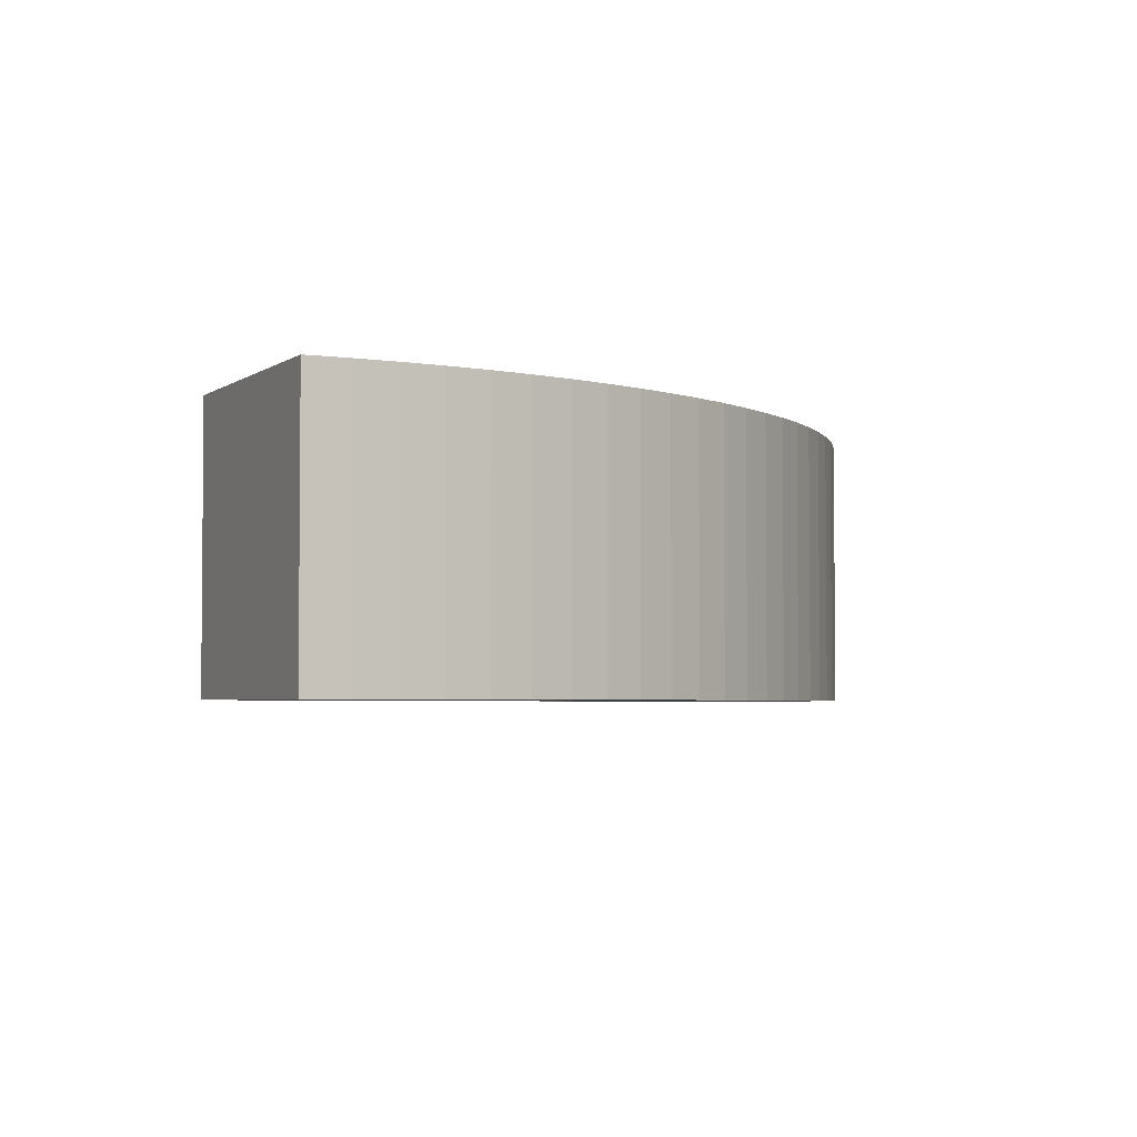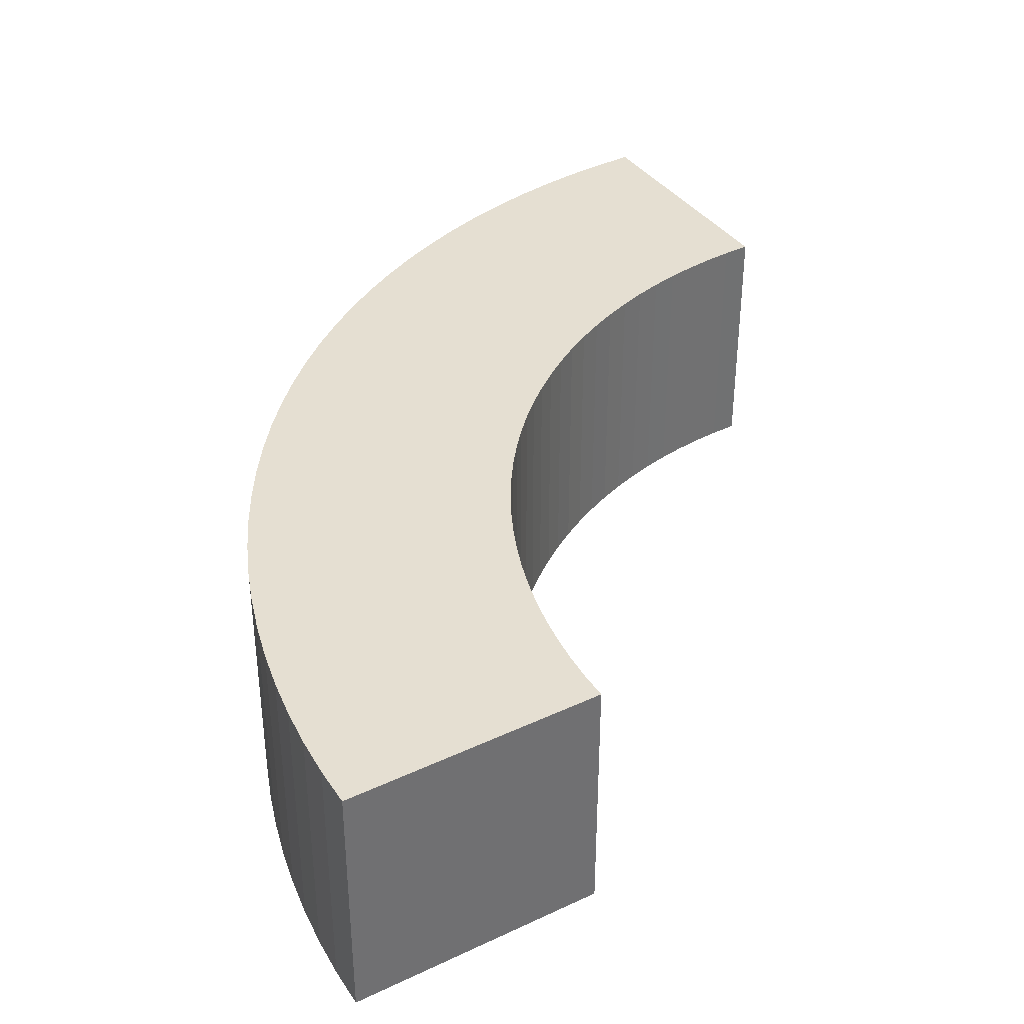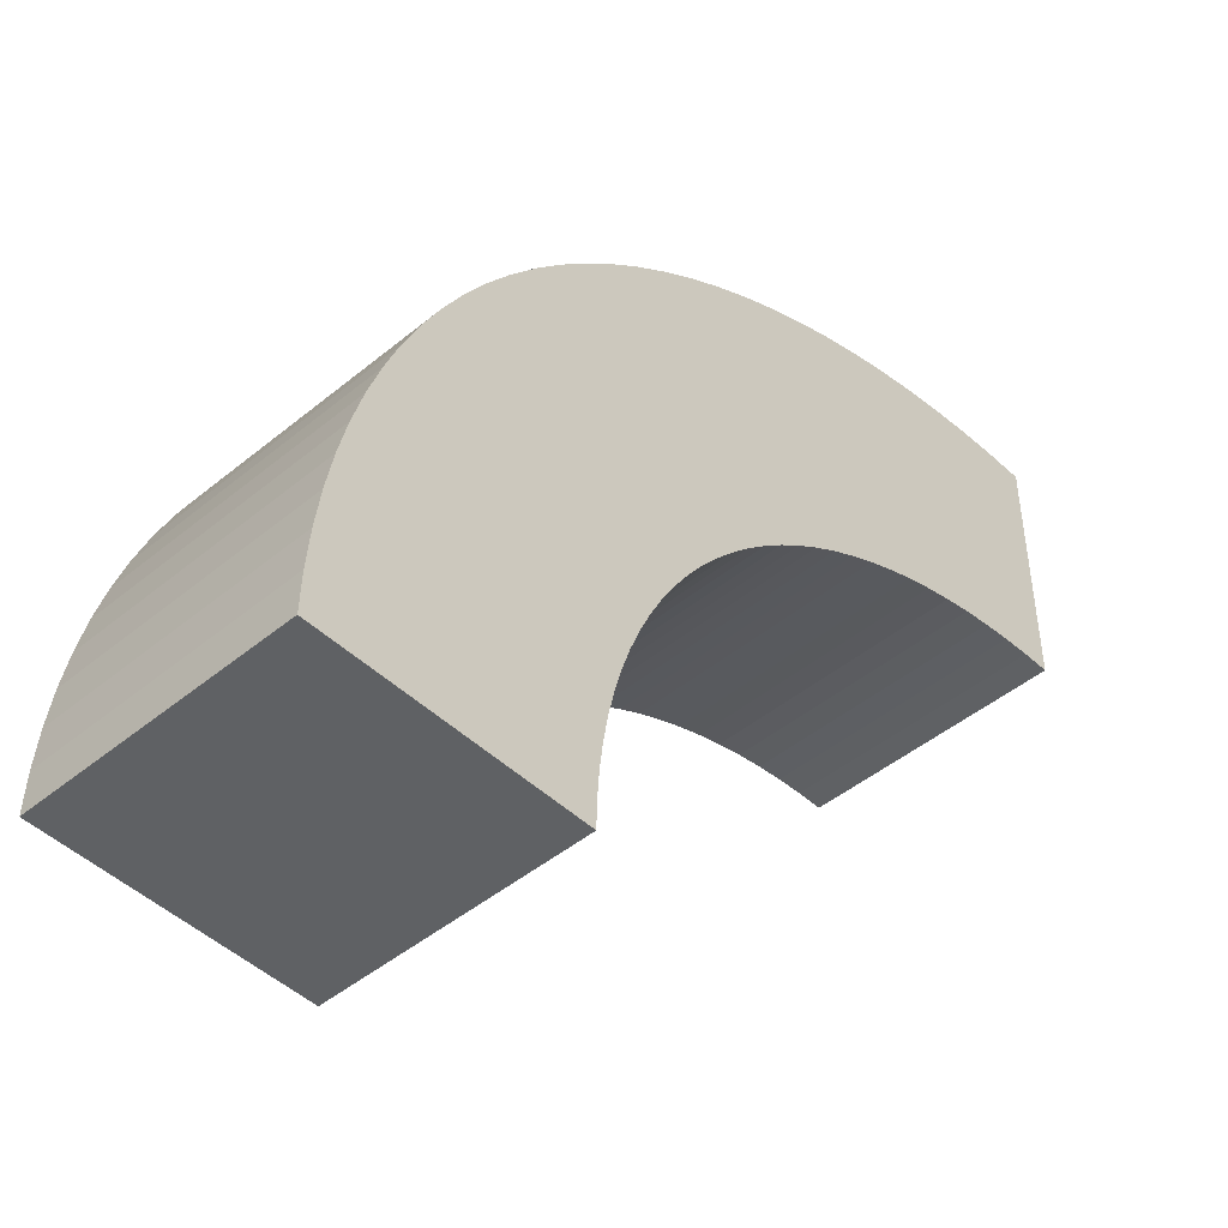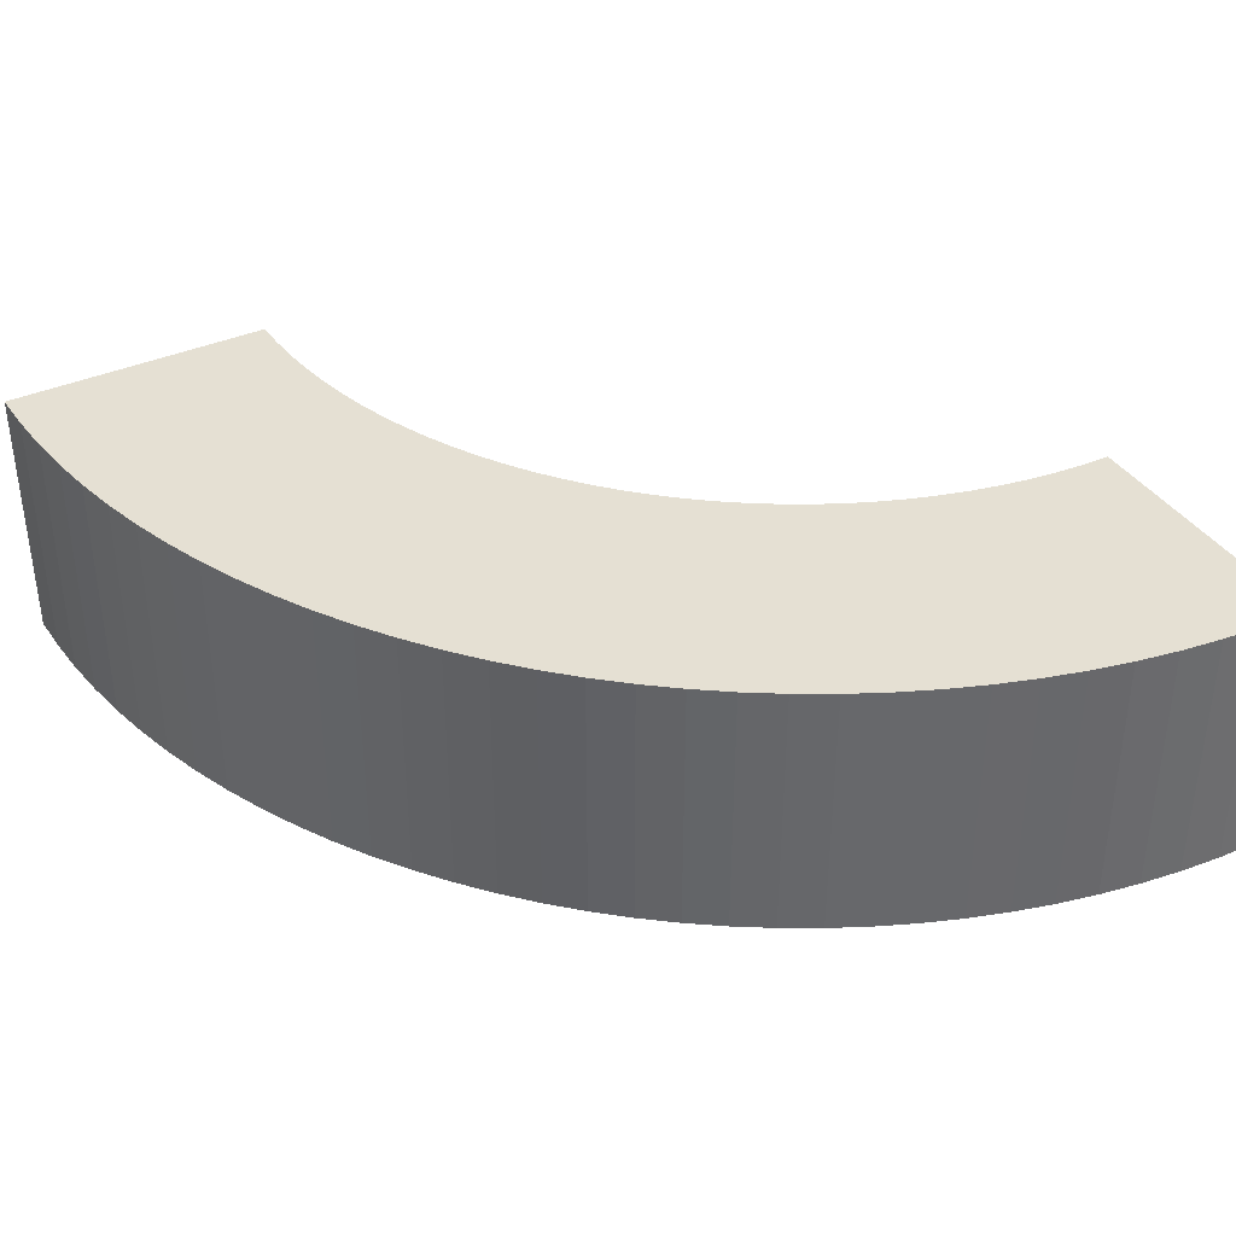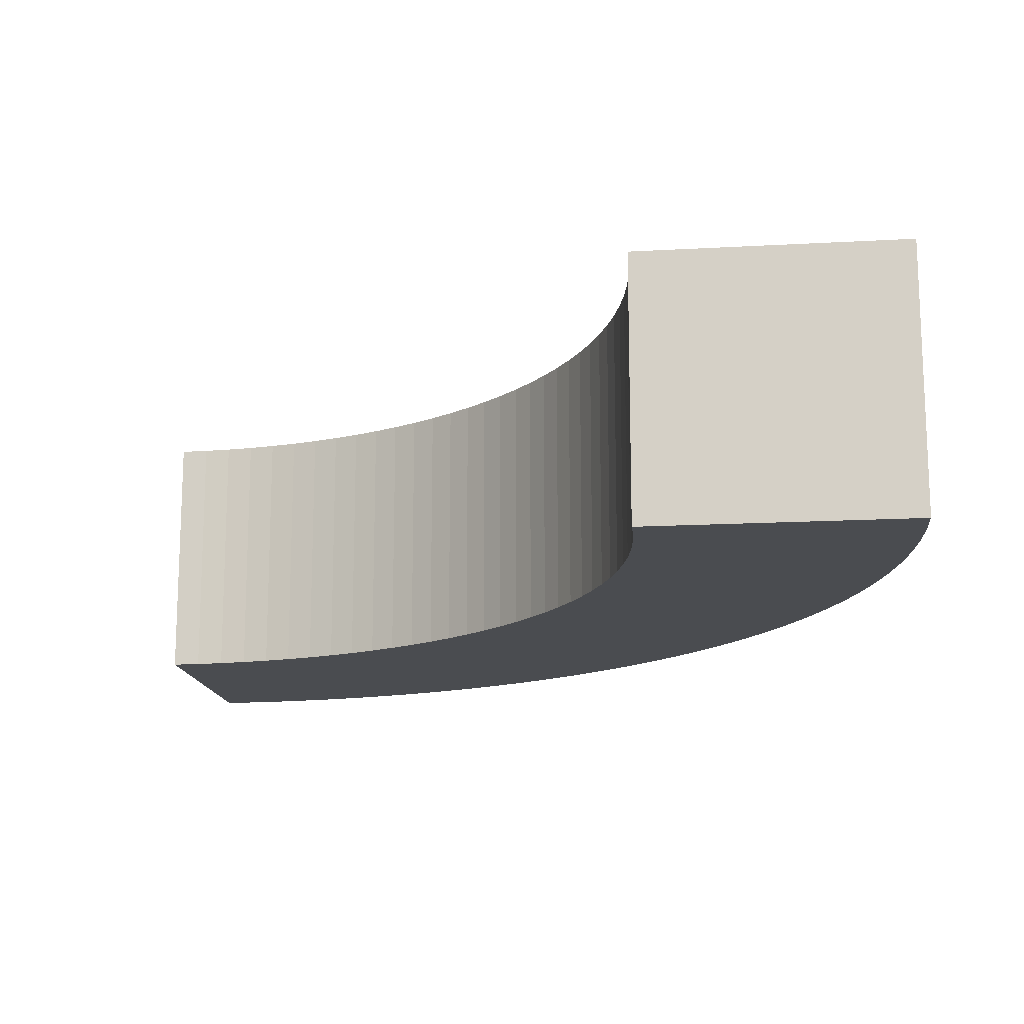
<metadata>
{"format":"obj","ext":"obj","renderer":"f3d","projection":"perspective","resolution":1024,"background":"white","views":[{"elev":-3.3,"azim":155.1,"up":"+Z"},{"elev":37.5,"azim":-30.9,"up":"+Z"},{"elev":-46.6,"azim":-47.0,"up":"+Y"},{"elev":37.9,"azim":-119.4,"up":"+Z"},{"elev":-15.1,"azim":96.8,"up":"+Z"}]}
</metadata>
<code>
g COL_PB_Gauntlet07_Segment_Medium_CanyonCross_Arch (1)
v -8 -8 -2.5
v -7.981 -7.215 -2.5
v -8 -8 2.5
v -7.981 -7.215 2.5
v -2.987 -7.46 -2.5
v -3 -8 -2.5
v -2.987 -7.46 2.5
v -3 -8 2.5
v -8 -8 2.5
v -3 -8 2.5
v -8 -8 -2.5
v -3 -8 -2.5
v -7.981 -7.215 -2.5
v -7.923 -6.432 -2.5
v -7.981 -7.215 2.5
v -7.923 -6.432 2.5
v -2.947 -6.922 -2.5
v -2.987 -7.46 -2.5
v -2.947 -6.922 2.5
v -2.987 -7.46 2.5
v -7.923 -6.432 -2.5
v -7.827 -5.652 -2.5
v -7.923 -6.432 2.5
v -7.827 -5.652 2.5
v -2.881 -6.386 -2.5
v -2.947 -6.922 -2.5
v -2.881 -6.386 2.5
v -2.947 -6.922 2.5
v -7.827 -5.652 -2.5
v -7.693 -4.879 -2.5
v -7.827 -5.652 2.5
v -7.693 -4.879 2.5
v -2.789 -5.854 -2.5
v -2.881 -6.386 -2.5
v -2.789 -5.854 2.5
v -2.881 -6.386 2.5
v -7.693 -4.879 -2.5
v -7.521 -4.112 -2.5
v -7.693 -4.879 2.5
v -7.521 -4.112 2.5
v -2.67 -5.327 -2.5
v -2.789 -5.854 -2.5
v -2.67 -5.327 2.5
v -2.789 -5.854 2.5
v -7.521 -4.112 -2.5
v -7.311 -3.355 -2.5
v -7.521 -4.112 2.5
v -7.311 -3.355 2.5
v -2.526 -4.807 -2.5
v -2.67 -5.327 -2.5
v -2.526 -4.807 2.5
v -2.67 -5.327 2.5
v -7.311 -3.355 -2.5
v -7.065 -2.61 -2.5
v -7.311 -3.355 2.5
v -7.065 -2.61 2.5
v -2.357 -4.294 -2.5
v -2.526 -4.807 -2.5
v -2.357 -4.294 2.5
v -2.526 -4.807 2.5
v -7.065 -2.61 -2.5
v -6.782 -1.877 -2.5
v -7.065 -2.61 2.5
v -6.782 -1.877 2.5
v -2.163 -3.79 -2.5
v -2.357 -4.294 -2.5
v -2.163 -3.79 2.5
v -2.357 -4.294 2.5
v -6.782 -1.877 -2.5
v -6.464 -1.159 -2.5
v -6.782 -1.877 2.5
v -6.464 -1.159 2.5
v -1.944 -3.297 -2.5
v -2.163 -3.79 -2.5
v -1.944 -3.297 2.5
v -2.163 -3.79 2.5
v -6.464 -1.159 -2.5
v -6.111 -0.4577 -2.5
v -6.464 -1.159 2.5
v -6.111 -0.4577 2.5
v -1.701 -2.815 -2.5
v -1.944 -3.297 -2.5
v -1.701 -2.815 2.5
v -1.944 -3.297 2.5
v -6.111 -0.4577 -2.5
v -5.724 0.2256 -2.5
v -6.111 -0.4577 2.5
v -5.724 0.2256 2.5
v -1.435 -2.345 -2.5
v -1.701 -2.815 -2.5
v -1.435 -2.345 2.5
v -1.701 -2.815 2.5
v -5.724 0.2256 -2.5
v -5.304 0.8891 -2.5
v -5.724 0.2256 2.5
v -5.304 0.8891 2.5
v -1.146 -1.889 -2.5
v -1.435 -2.345 -2.5
v -1.146 -1.889 2.5
v -1.435 -2.345 2.5
v -5.304 0.8891 -2.5
v -4.851 1.531 -2.5
v -5.304 0.8891 2.5
v -4.851 1.531 2.5
v -0.8353 -1.447 -2.5
v -1.146 -1.889 -2.5
v -0.8353 -1.447 2.5
v -1.146 -1.889 2.5
v -4.851 1.531 -2.5
v -4.368 2.15 -2.5
v -4.851 1.531 2.5
v -4.368 2.15 2.5
v -0.5031 -1.022 -2.5
v -0.8353 -1.447 -2.5
v -0.5031 -1.022 2.5
v -0.8353 -1.447 2.5
v -4.368 2.15 -2.5
v -3.855 2.745 -2.5
v -4.368 2.15 2.5
v -3.855 2.745 2.5
v -0.1505 -0.6129 -2.5
v -0.5031 -1.022 -2.5
v -0.1505 -0.6129 2.5
v -0.5031 -1.022 2.5
v -3.855 2.745 -2.5
v -3.314 3.314 -2.5
v -3.855 2.745 2.5
v -3.314 3.314 2.5
v 0.2218 -0.2218 -2.5
v -0.1505 -0.6129 -2.5
v 0.2218 -0.2218 2.5
v -0.1505 -0.6129 2.5
v -3.314 3.314 -2.5
v -2.745 3.855 -2.5
v -3.314 3.314 2.5
v -2.745 3.855 2.5
v 0.6129 0.1505 -2.5
v 0.2218 -0.2218 -2.5
v 0.6129 0.1505 2.5
v 0.2218 -0.2218 2.5
v -2.745 3.855 -2.5
v -2.15 4.368 -2.5
v -2.745 3.855 2.5
v -2.15 4.368 2.5
v 1.022 0.5031 -2.5
v 0.6129 0.1505 -2.5
v 1.022 0.5031 2.5
v 0.6129 0.1505 2.5
v -2.15 4.368 -2.5
v -1.531 4.851 -2.5
v -2.15 4.368 2.5
v -1.531 4.851 2.5
v 1.447 0.8353 -2.5
v 1.022 0.5031 -2.5
v 1.447 0.8353 2.5
v 1.022 0.5031 2.5
v -1.531 4.851 -2.5
v -0.8891 5.304 -2.5
v -1.531 4.851 2.5
v -0.8891 5.304 2.5
v 1.889 1.146 -2.5
v 1.447 0.8353 -2.5
v 1.889 1.146 2.5
v 1.447 0.8353 2.5
v -0.8891 5.304 -2.5
v -0.2256 5.724 -2.5
v -0.8891 5.304 2.5
v -0.2256 5.724 2.5
v 2.345 1.435 -2.5
v 1.889 1.146 -2.5
v 2.345 1.435 2.5
v 1.889 1.146 2.5
v -0.2256 5.724 -2.5
v 0.4577 6.111 -2.5
v -0.2256 5.724 2.5
v 0.4577 6.111 2.5
v 2.815 1.701 -2.5
v 2.345 1.435 -2.5
v 2.815 1.701 2.5
v 2.345 1.435 2.5
v 0.4577 6.111 -2.5
v 1.159 6.464 -2.5
v 0.4577 6.111 2.5
v 1.159 6.464 2.5
v 3.297 1.944 -2.5
v 2.815 1.701 -2.5
v 3.297 1.944 2.5
v 2.815 1.701 2.5
v 1.159 6.464 -2.5
v 1.877 6.782 -2.5
v 1.159 6.464 2.5
v 1.877 6.782 2.5
v 3.79 2.163 -2.5
v 3.297 1.944 -2.5
v 3.79 2.163 2.5
v 3.297 1.944 2.5
v 1.877 6.782 -2.5
v 2.61 7.065 -2.5
v 1.877 6.782 2.5
v 2.61 7.065 2.5
v 4.294 2.357 -2.5
v 3.79 2.163 -2.5
v 4.294 2.357 2.5
v 3.79 2.163 2.5
v 2.61 7.065 -2.5
v 3.355 7.311 -2.5
v 2.61 7.065 2.5
v 3.355 7.311 2.5
v 4.807 2.526 -2.5
v 4.294 2.357 -2.5
v 4.807 2.526 2.5
v 4.294 2.357 2.5
v 3.355 7.311 -2.5
v 4.112 7.521 -2.5
v 3.355 7.311 2.5
v 4.112 7.521 2.5
v 5.327 2.67 -2.5
v 4.807 2.526 -2.5
v 5.327 2.67 2.5
v 4.807 2.526 2.5
v 4.112 7.521 -2.5
v 4.879 7.693 -2.5
v 4.112 7.521 2.5
v 4.879 7.693 2.5
v 5.854 2.789 -2.5
v 5.327 2.67 -2.5
v 5.854 2.789 2.5
v 5.327 2.67 2.5
v 4.879 7.693 -2.5
v 5.652 7.827 -2.5
v 4.879 7.693 2.5
v 5.652 7.827 2.5
v 6.386 2.881 -2.5
v 5.854 2.789 -2.5
v 6.386 2.881 2.5
v 5.854 2.789 2.5
v 5.652 7.827 -2.5
v 6.432 7.923 -2.5
v 5.652 7.827 2.5
v 6.432 7.923 2.5
v 6.922 2.947 -2.5
v 6.386 2.881 -2.5
v 6.922 2.947 2.5
v 6.386 2.881 2.5
v 6.432 7.923 -2.5
v 7.215 7.981 -2.5
v 6.432 7.923 2.5
v 7.215 7.981 2.5
v 7.46 2.987 -2.5
v 6.922 2.947 -2.5
v 7.46 2.987 2.5
v 6.922 2.947 2.5
v 7.215 7.981 -2.5
v 8 8 -2.5
v 7.215 7.981 2.5
v 8 8 2.5
v 8 3 -2.5
v 7.46 2.987 -2.5
v 8 3 2.5
v 7.46 2.987 2.5
v 8 3 2.5
v 8 8 2.5
v 8 3 -2.5
v 8 8 -2.5
v -8 -8 2.5
v -7.981 -7.215 2.5
v -3 -8 2.5
v -2.987 -7.46 2.5
v -7.981 -7.215 -2.5
v -8 -8 -2.5
v -2.987 -7.46 -2.5
v -3 -8 -2.5
v -7.923 -6.432 2.5
v -2.947 -6.922 2.5
v -7.923 -6.432 -2.5
v -2.947 -6.922 -2.5
v -7.827 -5.652 2.5
v -2.881 -6.386 2.5
v -7.827 -5.652 -2.5
v -2.881 -6.386 -2.5
v -7.693 -4.879 2.5
v -2.789 -5.854 2.5
v -7.693 -4.879 -2.5
v -2.789 -5.854 -2.5
v -7.521 -4.112 2.5
v -2.67 -5.327 2.5
v -7.521 -4.112 -2.5
v -2.67 -5.327 -2.5
v -7.311 -3.355 2.5
v -2.526 -4.807 2.5
v -7.311 -3.355 -2.5
v -2.526 -4.807 -2.5
v -7.065 -2.61 2.5
v -2.357 -4.294 2.5
v -7.065 -2.61 -2.5
v -2.357 -4.294 -2.5
v -6.782 -1.877 2.5
v -2.163 -3.79 2.5
v -6.782 -1.877 -2.5
v -2.163 -3.79 -2.5
v -6.464 -1.159 2.5
v -1.944 -3.297 2.5
v -6.464 -1.159 -2.5
v -1.944 -3.297 -2.5
v -6.111 -0.4577 2.5
v -1.701 -2.815 2.5
v -6.111 -0.4577 -2.5
v -1.701 -2.815 -2.5
v -5.724 0.2256 2.5
v -1.435 -2.345 2.5
v -5.724 0.2256 -2.5
v -1.435 -2.345 -2.5
v -5.304 0.8891 2.5
v -1.146 -1.889 2.5
v -5.304 0.8891 -2.5
v -1.146 -1.889 -2.5
v -4.851 1.531 2.5
v -0.8353 -1.447 2.5
v -4.851 1.531 -2.5
v -0.8353 -1.447 -2.5
v -4.368 2.15 2.5
v -0.5031 -1.022 2.5
v -4.368 2.15 -2.5
v -0.5031 -1.022 -2.5
v -3.855 2.745 2.5
v -0.1505 -0.6129 2.5
v -3.855 2.745 -2.5
v -0.1505 -0.6129 -2.5
v -3.314 3.314 2.5
v 0.2218 -0.2218 2.5
v -3.314 3.314 -2.5
v 0.2218 -0.2218 -2.5
v -2.745 3.855 2.5
v 0.6129 0.1505 2.5
v -2.745 3.855 -2.5
v 0.6129 0.1505 -2.5
v -2.15 4.368 2.5
v 1.022 0.5031 2.5
v -2.15 4.368 -2.5
v 1.022 0.5031 -2.5
v -1.531 4.851 2.5
v 1.447 0.8353 2.5
v -1.531 4.851 -2.5
v 1.447 0.8353 -2.5
v -0.8891 5.304 2.5
v 1.889 1.146 2.5
v -0.8891 5.304 -2.5
v 1.889 1.146 -2.5
v -0.2256 5.724 2.5
v 2.345 1.435 2.5
v -0.2256 5.724 -2.5
v 2.345 1.435 -2.5
v 0.4577 6.111 2.5
v 2.815 1.701 2.5
v 0.4577 6.111 -2.5
v 2.815 1.701 -2.5
v 1.159 6.464 2.5
v 3.297 1.944 2.5
v 1.159 6.464 -2.5
v 3.297 1.944 -2.5
v 1.877 6.782 2.5
v 3.79 2.163 2.5
v 1.877 6.782 -2.5
v 3.79 2.163 -2.5
v 2.61 7.065 2.5
v 4.294 2.357 2.5
v 2.61 7.065 -2.5
v 4.294 2.357 -2.5
v 3.355 7.311 2.5
v 4.807 2.526 2.5
v 3.355 7.311 -2.5
v 4.807 2.526 -2.5
v 4.112 7.521 2.5
v 5.327 2.67 2.5
v 4.112 7.521 -2.5
v 5.327 2.67 -2.5
v 4.879 7.693 2.5
v 5.854 2.789 2.5
v 4.879 7.693 -2.5
v 5.854 2.789 -2.5
v 5.652 7.827 2.5
v 6.386 2.881 2.5
v 5.652 7.827 -2.5
v 6.386 2.881 -2.5
v 6.432 7.923 2.5
v 6.922 2.947 2.5
v 6.432 7.923 -2.5
v 6.922 2.947 -2.5
v 7.215 7.981 2.5
v 7.46 2.987 2.5
v 7.215 7.981 -2.5
v 7.46 2.987 -2.5
v 8 8 2.5
v 8 3 2.5
v 8 8 -2.5
v 8 3 -2.5
g COL_PB_Gauntlet07_Segment_Medium_CanyonCross_Arch (1)_0
f 3 2 1
f 3 4 2
f 7 6 5
f 7 8 6
f 11 10 9
f 11 12 10
f 15 14 13
f 15 16 14
f 19 18 17
f 19 20 18
f 23 22 21
f 23 24 22
f 27 26 25
f 27 28 26
f 31 30 29
f 31 32 30
f 35 34 33
f 35 36 34
f 39 38 37
f 39 40 38
f 43 42 41
f 43 44 42
f 47 46 45
f 47 48 46
f 51 50 49
f 51 52 50
f 55 54 53
f 55 56 54
f 59 58 57
f 59 60 58
f 63 62 61
f 63 64 62
f 67 66 65
f 67 68 66
f 71 70 69
f 71 72 70
f 75 74 73
f 75 76 74
f 79 78 77
f 79 80 78
f 83 82 81
f 83 84 82
f 87 86 85
f 87 88 86
f 91 90 89
f 91 92 90
f 95 94 93
f 95 96 94
f 99 98 97
f 99 100 98
f 103 102 101
f 103 104 102
f 107 106 105
f 107 108 106
f 111 110 109
f 111 112 110
f 115 114 113
f 115 116 114
f 119 118 117
f 119 120 118
f 123 122 121
f 123 124 122
f 127 126 125
f 127 128 126
f 131 130 129
f 131 132 130
f 135 134 133
f 135 136 134
f 139 138 137
f 139 140 138
f 143 142 141
f 143 144 142
f 147 146 145
f 147 148 146
f 151 150 149
f 151 152 150
f 155 154 153
f 155 156 154
f 159 158 157
f 159 160 158
f 163 162 161
f 163 164 162
f 167 166 165
f 167 168 166
f 171 170 169
f 171 172 170
f 175 174 173
f 175 176 174
f 179 178 177
f 179 180 178
f 183 182 181
f 183 184 182
f 187 186 185
f 187 188 186
f 191 190 189
f 191 192 190
f 195 194 193
f 195 196 194
f 199 198 197
f 199 200 198
f 203 202 201
f 203 204 202
f 207 206 205
f 207 208 206
f 211 210 209
f 211 212 210
f 215 214 213
f 215 216 214
f 219 218 217
f 219 220 218
f 223 222 221
f 223 224 222
f 227 226 225
f 227 228 226
f 231 230 229
f 231 232 230
f 235 234 233
f 235 236 234
f 239 238 237
f 239 240 238
f 243 242 241
f 243 244 242
f 247 246 245
f 247 248 246
f 251 250 249
f 251 252 250
f 255 254 253
f 255 256 254
f 259 258 257
f 259 260 258
f 263 262 261
f 263 264 262
f 267 266 265
f 267 268 266
f 271 270 269
f 271 272 270
f 268 273 266
f 268 274 273
f 276 269 275
f 276 271 269
f 274 277 273
f 274 278 277
f 280 275 279
f 280 276 275
f 278 281 277
f 278 282 281
f 284 279 283
f 284 280 279
f 282 285 281
f 282 286 285
f 288 283 287
f 288 284 283
f 286 289 285
f 286 290 289
f 292 287 291
f 292 288 287
f 290 293 289
f 290 294 293
f 296 291 295
f 296 292 291
f 294 297 293
f 294 298 297
f 300 295 299
f 300 296 295
f 298 301 297
f 298 302 301
f 304 299 303
f 304 300 299
f 302 305 301
f 302 306 305
f 308 303 307
f 308 304 303
f 306 309 305
f 306 310 309
f 312 307 311
f 312 308 307
f 310 313 309
f 310 314 313
f 316 311 315
f 316 312 311
f 314 317 313
f 314 318 317
f 320 315 319
f 320 316 315
f 318 321 317
f 318 322 321
f 324 319 323
f 324 320 319
f 322 325 321
f 322 326 325
f 328 323 327
f 328 324 323
f 326 329 325
f 326 330 329
f 332 327 331
f 332 328 327
f 330 333 329
f 330 334 333
f 336 331 335
f 336 332 331
f 334 337 333
f 334 338 337
f 340 335 339
f 340 336 335
f 338 341 337
f 338 342 341
f 344 339 343
f 344 340 339
f 342 345 341
f 342 346 345
f 348 343 347
f 348 344 343
f 346 349 345
f 346 350 349
f 352 347 351
f 352 348 347
f 350 353 349
f 350 354 353
f 356 351 355
f 356 352 351
f 354 357 353
f 354 358 357
f 360 355 359
f 360 356 355
f 358 361 357
f 358 362 361
f 364 359 363
f 364 360 359
f 362 365 361
f 362 366 365
f 368 363 367
f 368 364 363
f 366 369 365
f 366 370 369
f 372 367 371
f 372 368 367
f 370 373 369
f 370 374 373
f 376 371 375
f 376 372 371
f 374 377 373
f 374 378 377
f 380 375 379
f 380 376 375
f 378 381 377
f 378 382 381
f 384 379 383
f 384 380 379
f 382 385 381
f 382 386 385
f 388 383 387
f 388 384 383
f 386 389 385
f 386 390 389
f 392 387 391
f 392 388 387
f 390 393 389
f 390 394 393
f 396 391 395
f 396 392 391

</code>
